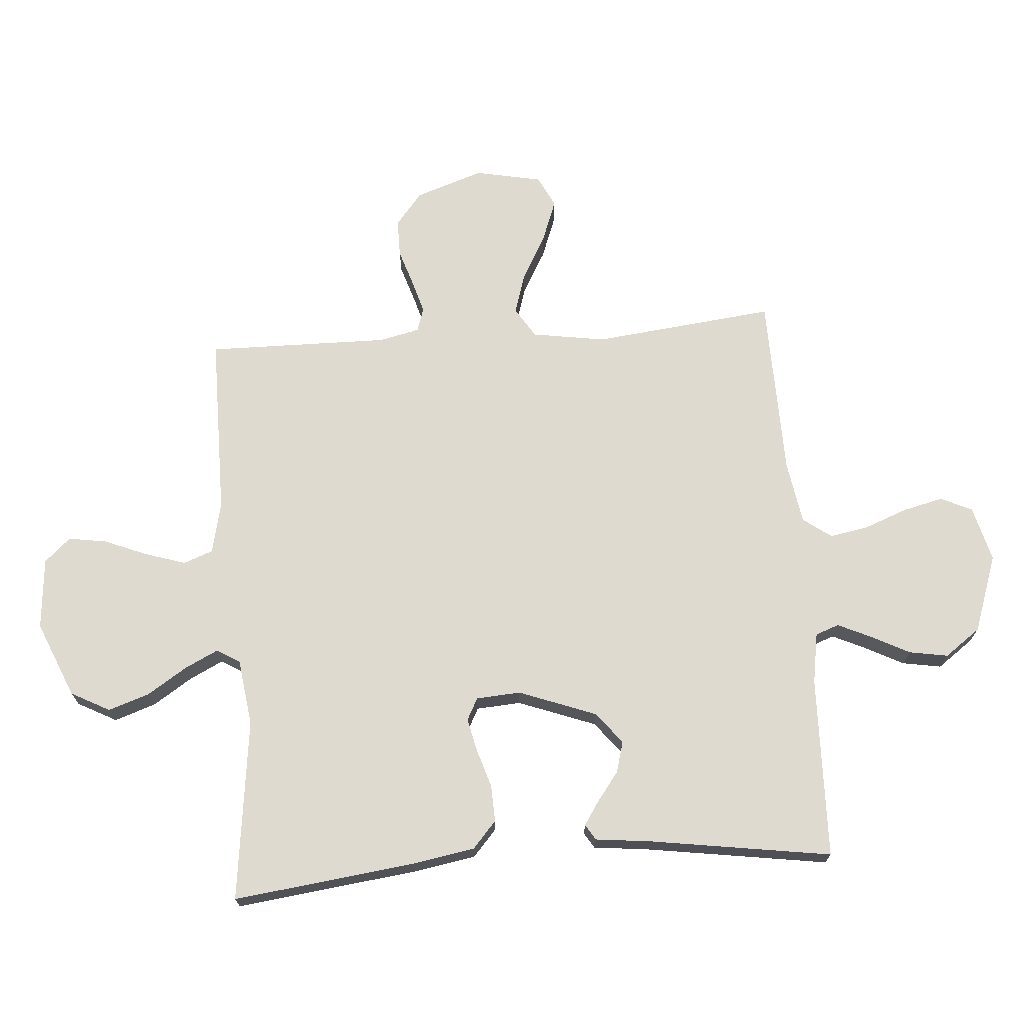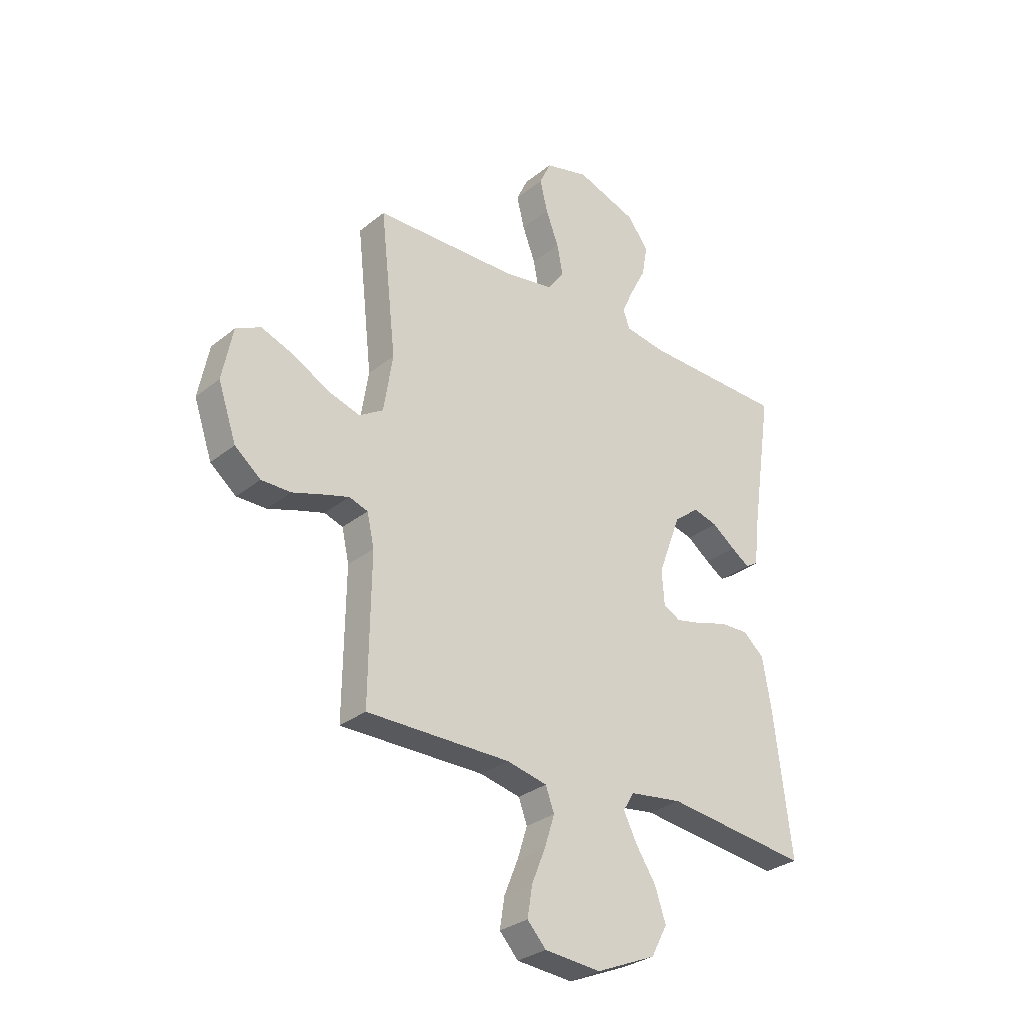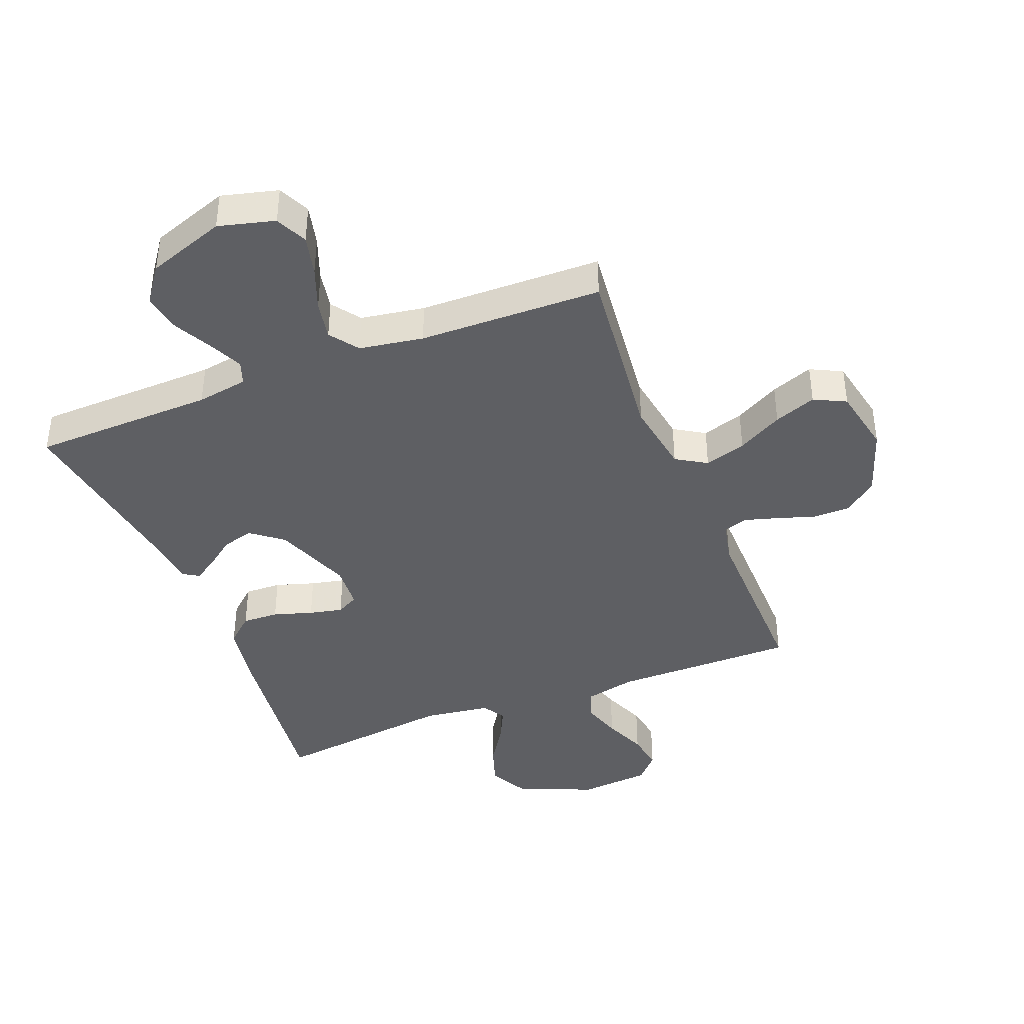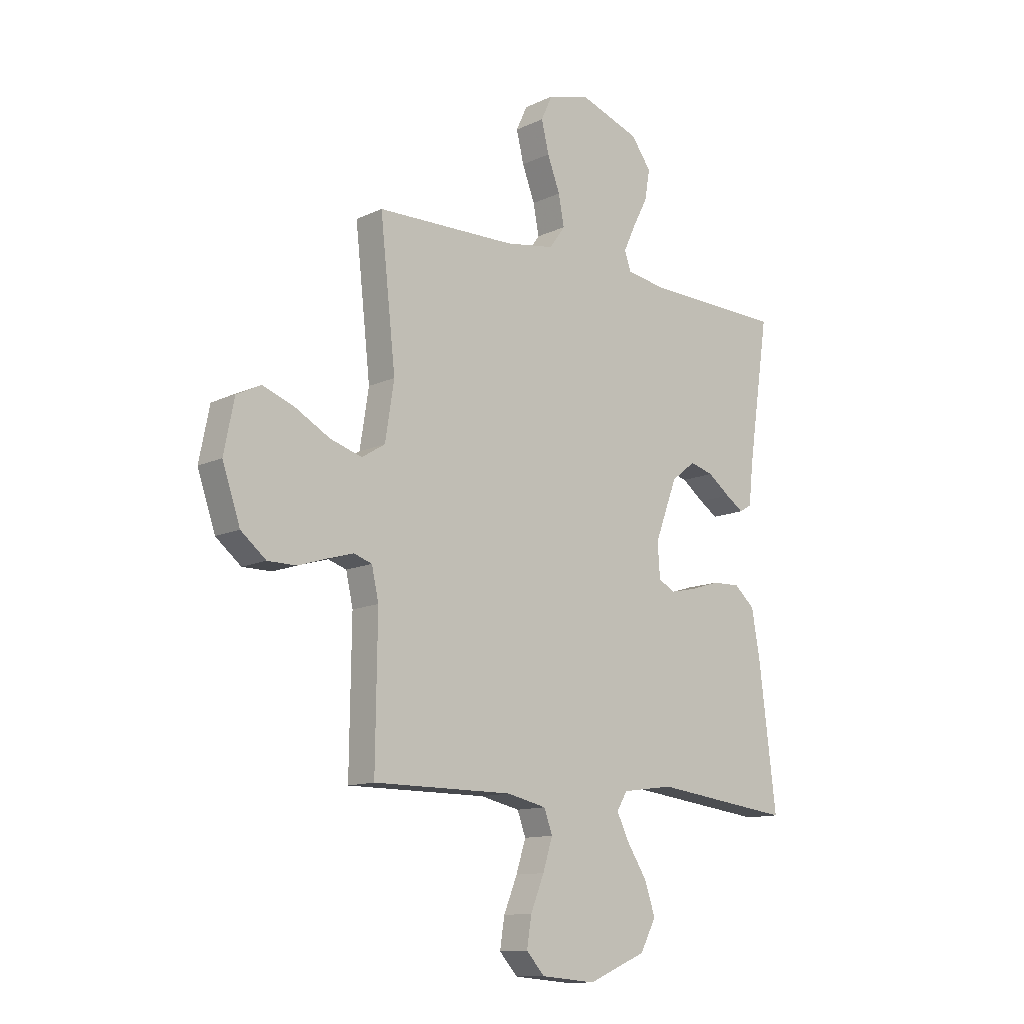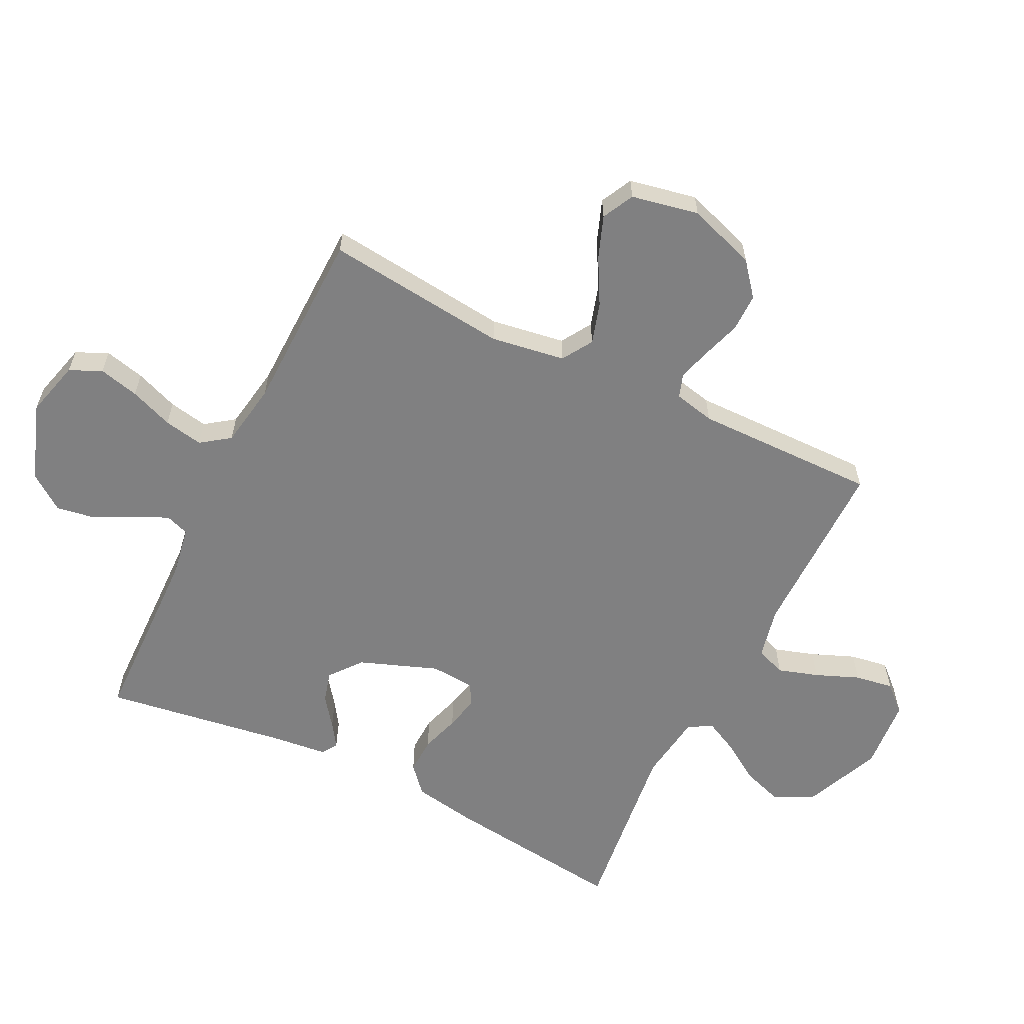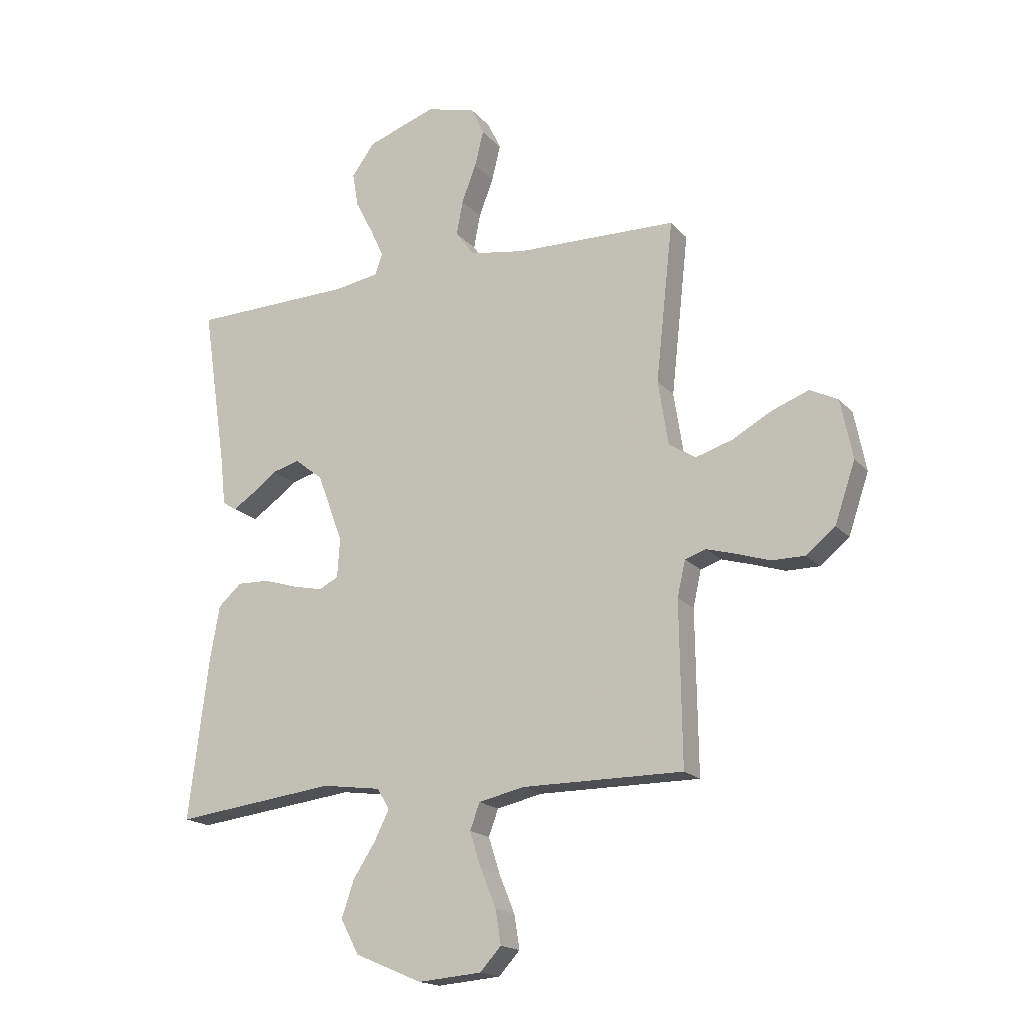
<metadata>
{"format":"obj","ext":"obj","renderer":"f3d","projection":"perspective","resolution":1024,"background":"white","views":[{"elev":70.6,"azim":-94.3,"up":"+Y"},{"elev":-30.0,"azim":139.3,"up":"+Z"},{"elev":-40.5,"azim":21.5,"up":"+Y"},{"elev":-12.2,"azim":137.8,"up":"+Z"},{"elev":-60.2,"azim":63.6,"up":"+Y"},{"elev":-17.7,"azim":27.1,"up":"+Z"}]}
</metadata>
<code>
v -0.5 0.07 0.5
v -0.2 0.07 0.508
v -0.116 0.07 0.522
v -0.102 0.07 0.561
v -0.127 0.07 0.615
v -0.16 0.07 0.679
v -0.171 0.07 0.743
v -0.128 0.07 0.802
v 0 0.07 0.847
v 0.092 0.07 0.823
v 0.116 0.07 0.771
v 0.1 0.07 0.705
v 0.073 0.07 0.634
v 0.061 0.07 0.57
v 0.095 0.07 0.523
v 0.2 0.07 0.506
v 0.5 0.07 0.5
v 0.467 0.07 0.2
v 0.486 0.07 0.079
v 0.536 0.07 0.048
v 0.604 0.07 0.069
v 0.678 0.07 0.11
v 0.747 0.07 0.136
v 0.799 0.07 0.11
v 0.821 0.07 0
v 0.783 0.07 -0.112
v 0.729 0.07 -0.156
v 0.667 0.07 -0.156
v 0.605 0.07 -0.136
v 0.55 0.07 -0.12
v 0.511 0.07 -0.133
v 0.496 0.07 -0.2
v 0.5 0.07 -0.5
v 0.2 0.07 -0.5
v 0.115 0.07 -0.519
v 0.097 0.07 -0.568
v 0.118 0.07 -0.634
v 0.147 0.07 -0.705
v 0.157 0.07 -0.768
v 0.118 0.07 -0.811
v 0 0.07 -0.821
v -0.125 0.07 -0.768
v -0.159 0.07 -0.704
v -0.136 0.07 -0.636
v -0.094 0.07 -0.571
v -0.067 0.07 -0.516
v -0.09 0.07 -0.478
v -0.2 0.07 -0.463
v -0.5 0.07 -0.5
v -0.463 0.07 -0.2
v -0.445 0.07 -0.097
v -0.401 0.07 -0.058
v -0.341 0.07 -0.06
v -0.277 0.07 -0.08
v -0.222 0.07 -0.092
v -0.186 0.07 -0.073
v -0.181 0.07 0
v -0.229 0.07 0.128
v -0.281 0.07 0.169
v -0.332 0.07 0.155
v -0.38 0.07 0.119
v -0.419 0.07 0.093
v -0.445 0.07 0.109
v -0.455 0.07 0.2
v -0.5 0 0.5
v -0.2 0 0.508
v -0.116 0 0.522
v -0.102 0 0.561
v -0.127 0 0.615
v -0.16 0 0.679
v -0.171 0 0.743
v -0.128 0 0.802
v 0 0 0.847
v 0.092 0 0.823
v 0.116 0 0.771
v 0.1 0 0.705
v 0.073 0 0.634
v 0.061 0 0.57
v 0.095 0 0.523
v 0.2 0 0.506
v 0.5 0 0.5
v 0.467 0 0.2
v 0.486 0 0.079
v 0.536 0 0.048
v 0.604 0 0.069
v 0.678 0 0.11
v 0.747 0 0.136
v 0.799 0 0.11
v 0.821 0 0
v 0.783 0 -0.112
v 0.729 0 -0.156
v 0.667 0 -0.156
v 0.605 0 -0.136
v 0.55 0 -0.12
v 0.511 0 -0.133
v 0.496 0 -0.2
v 0.5 0 -0.5
v 0.2 0 -0.5
v 0.115 0 -0.519
v 0.097 0 -0.568
v 0.118 0 -0.634
v 0.147 0 -0.705
v 0.157 0 -0.768
v 0.118 0 -0.811
v 0 0 -0.821
v -0.125 0 -0.768
v -0.159 0 -0.704
v -0.136 0 -0.636
v -0.094 0 -0.571
v -0.067 0 -0.516
v -0.09 0 -0.478
v -0.2 0 -0.463
v -0.5 0 -0.5
v -0.463 0 -0.2
v -0.445 0 -0.097
v -0.401 0 -0.058
v -0.341 0 -0.06
v -0.277 0 -0.08
v -0.222 0 -0.092
v -0.186 0 -0.073
v -0.181 0 0
v -0.229 0 0.128
v -0.281 0 0.169
v -0.332 0 0.155
v -0.38 0 0.119
v -0.419 0 0.093
v -0.445 0 0.109
v -0.455 0 0.2
f 61 62 63 64
f 60 61 64 1
f 59 60 1 2
f 58 59 2 3
f 57 58 3 4
f 56 57 4
f 51 52 53 54
f 51 54 55
f 48 49 50 51
f 47 48 51 55
f 46 47 55 56
f 42 43 44 45
f 42 45 46
f 41 42 46
f 40 41 46
f 37 38 39 40
f 36 37 40 46
f 35 36 46 56
f 32 33 34
f 31 32 34 35
f 26 27 28 29
f 26 29 30
f 25 26 30
f 24 25 30 31
f 21 22 23 24
f 20 21 24 31
f 16 17 18
f 15 16 18 19
f 10 11 12 13
f 10 13 14
f 9 10 14
f 8 9 14
f 5 6 7 8
f 4 5 8 14
f 56 4 14 15
f 19 20 31 35
f 15 19 35 56
f 128 127 126 125
f 65 128 125 124
f 66 65 124 123
f 67 66 123 122
f 68 67 122 121
f 68 121 120
f 118 117 116 115
f 119 118 115
f 115 114 113 112
f 119 115 112 111
f 120 119 111 110
f 109 108 107 106
f 110 109 106
f 110 106 105
f 110 105 104
f 104 103 102 101
f 110 104 101 100
f 120 110 100 99
f 98 97 96
f 99 98 96 95
f 93 92 91 90
f 94 93 90
f 94 90 89
f 95 94 89 88
f 88 87 86 85
f 95 88 85 84
f 82 81 80
f 83 82 80 79
f 77 76 75 74
f 78 77 74
f 78 74 73
f 78 73 72
f 72 71 70 69
f 78 72 69 68
f 79 78 68 120
f 99 95 84 83
f 120 99 83 79
f 1 65 66 2
f 2 66 67 3
f 3 67 68 4
f 4 68 69 5
f 5 69 70 6
f 6 70 71 7
f 7 71 72 8
f 8 72 73 9
f 9 73 74 10
f 10 74 75 11
f 11 75 76 12
f 12 76 77 13
f 13 77 78 14
f 14 78 79 15
f 15 79 80 16
f 16 80 81 17
f 17 81 82 18
f 18 82 83 19
f 19 83 84 20
f 20 84 85 21
f 21 85 86 22
f 22 86 87 23
f 23 87 88 24
f 24 88 89 25
f 25 89 90 26
f 26 90 91 27
f 27 91 92 28
f 28 92 93 29
f 29 93 94 30
f 30 94 95 31
f 31 95 96 32
f 32 96 97 33
f 33 97 98 34
f 34 98 99 35
f 35 99 100 36
f 36 100 101 37
f 37 101 102 38
f 38 102 103 39
f 39 103 104 40
f 40 104 105 41
f 41 105 106 42
f 42 106 107 43
f 43 107 108 44
f 44 108 109 45
f 45 109 110 46
f 46 110 111 47
f 47 111 112 48
f 48 112 113 49
f 49 113 114 50
f 50 114 115 51
f 51 115 116 52
f 52 116 117 53
f 53 117 118 54
f 54 118 119 55
f 55 119 120 56
f 56 120 121 57
f 57 121 122 58
f 58 122 123 59
f 59 123 124 60
f 60 124 125 61
f 61 125 126 62
f 62 126 127 63
f 63 127 128 64
f 64 128 65 1

</code>
